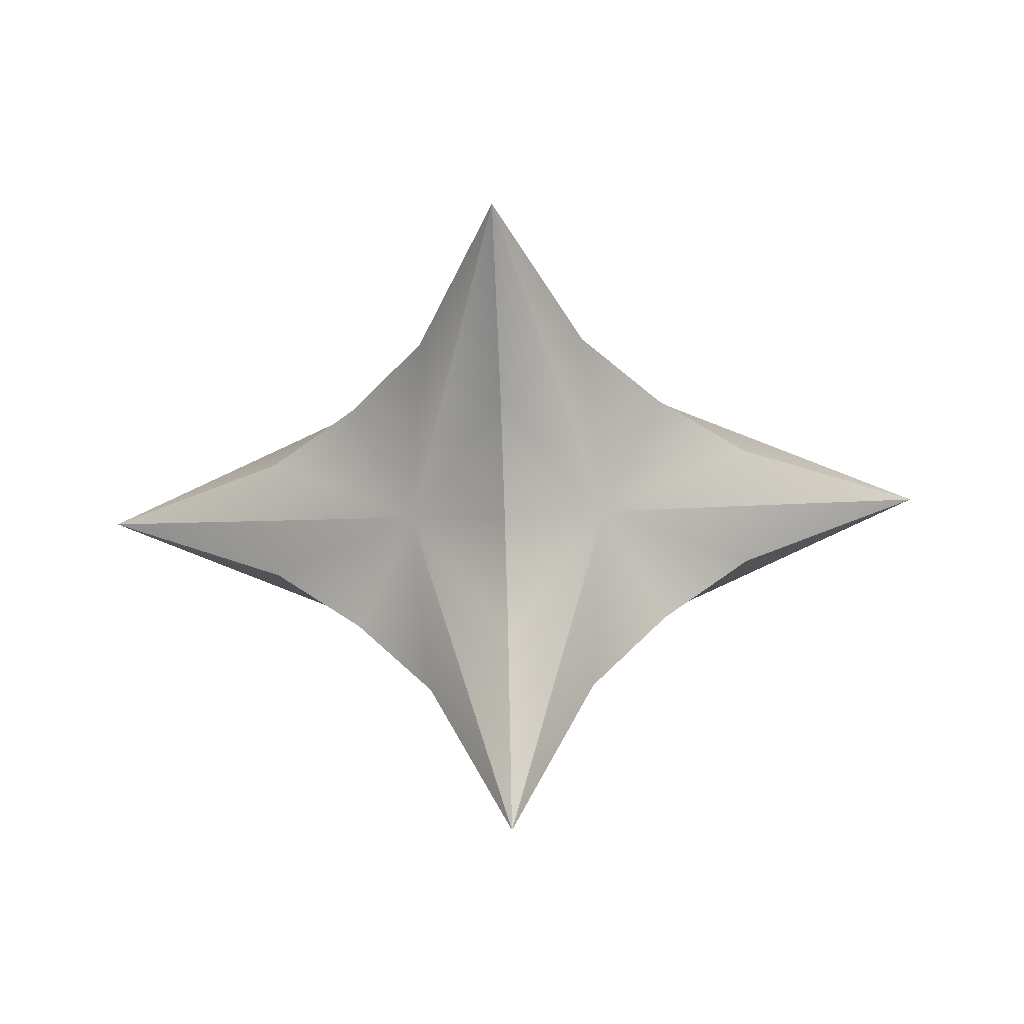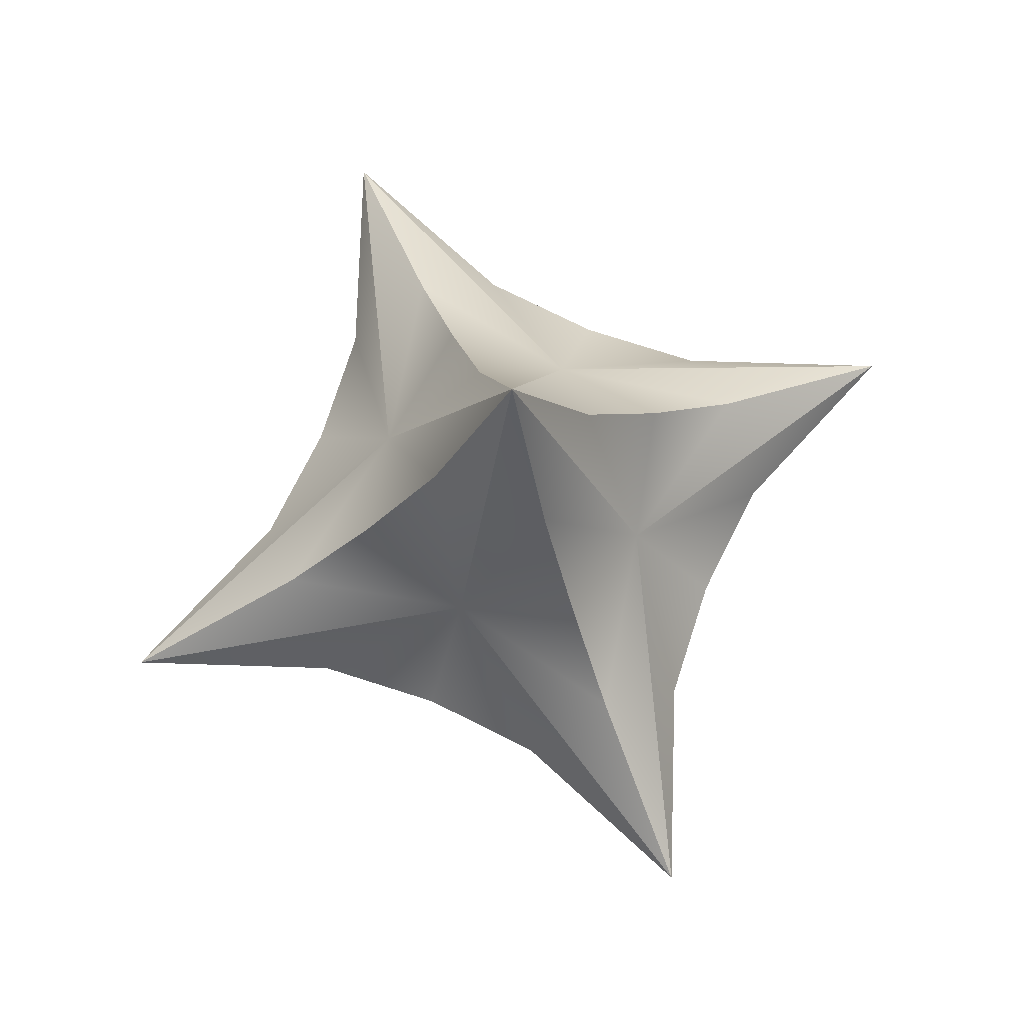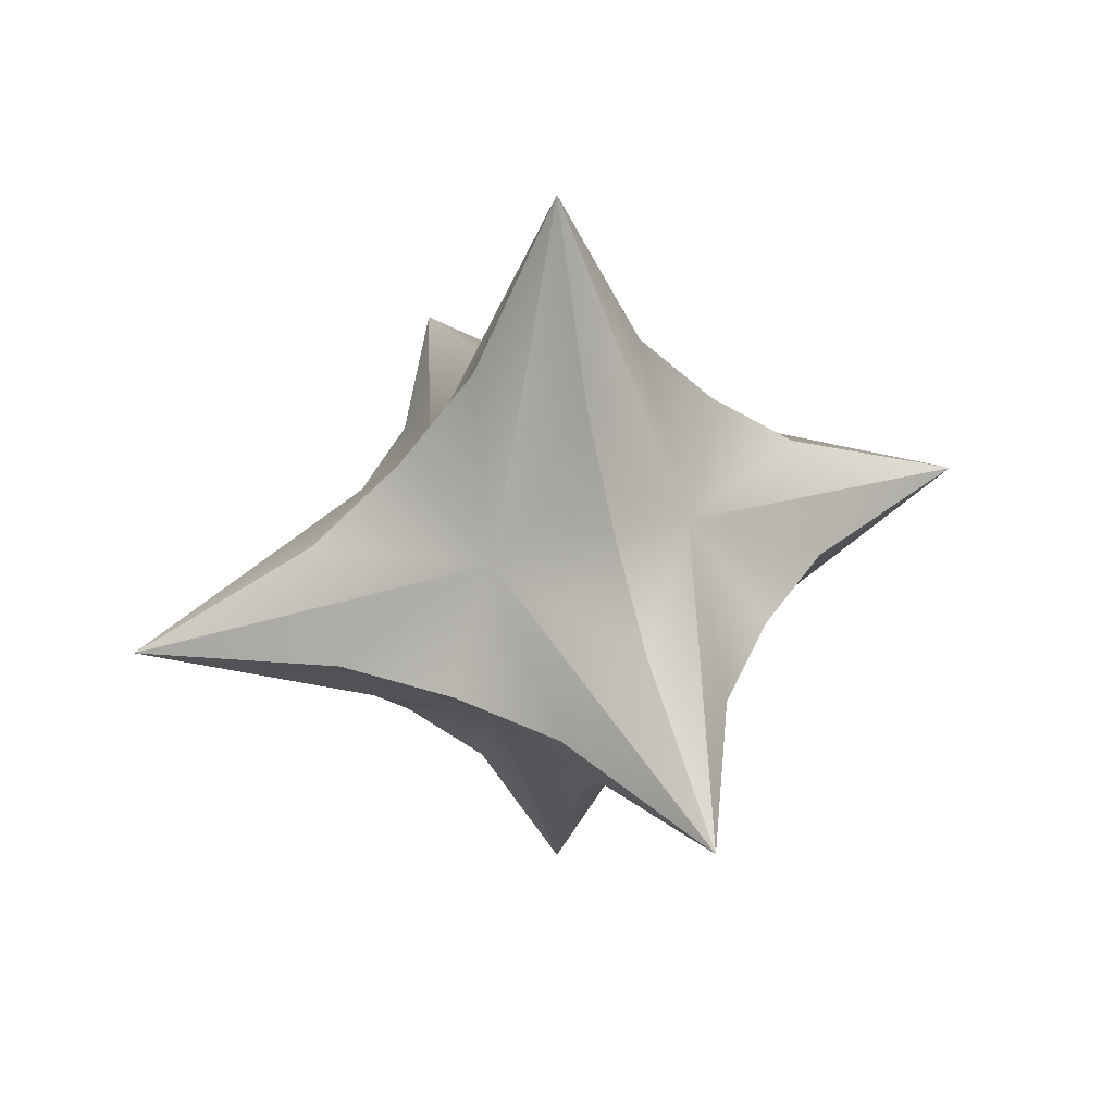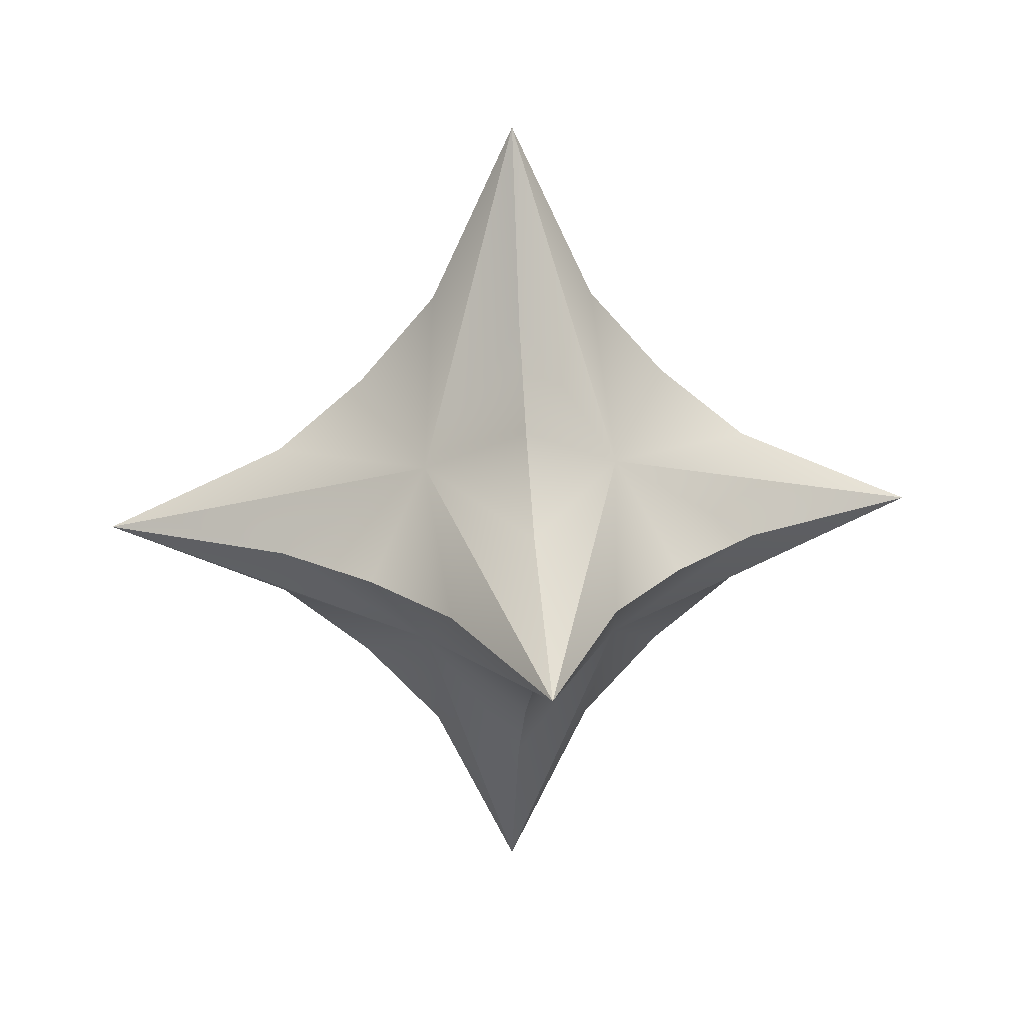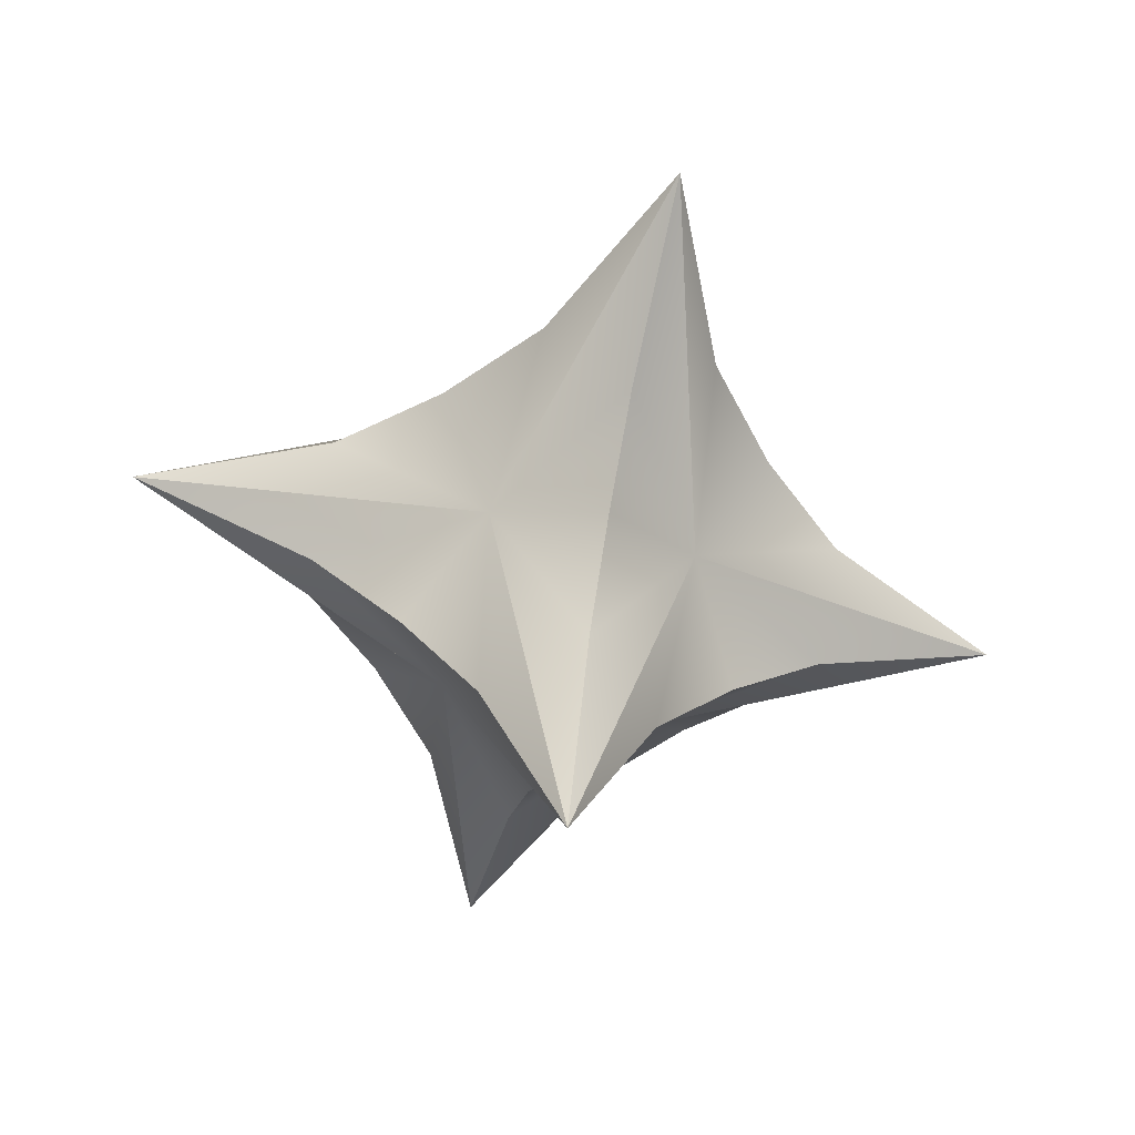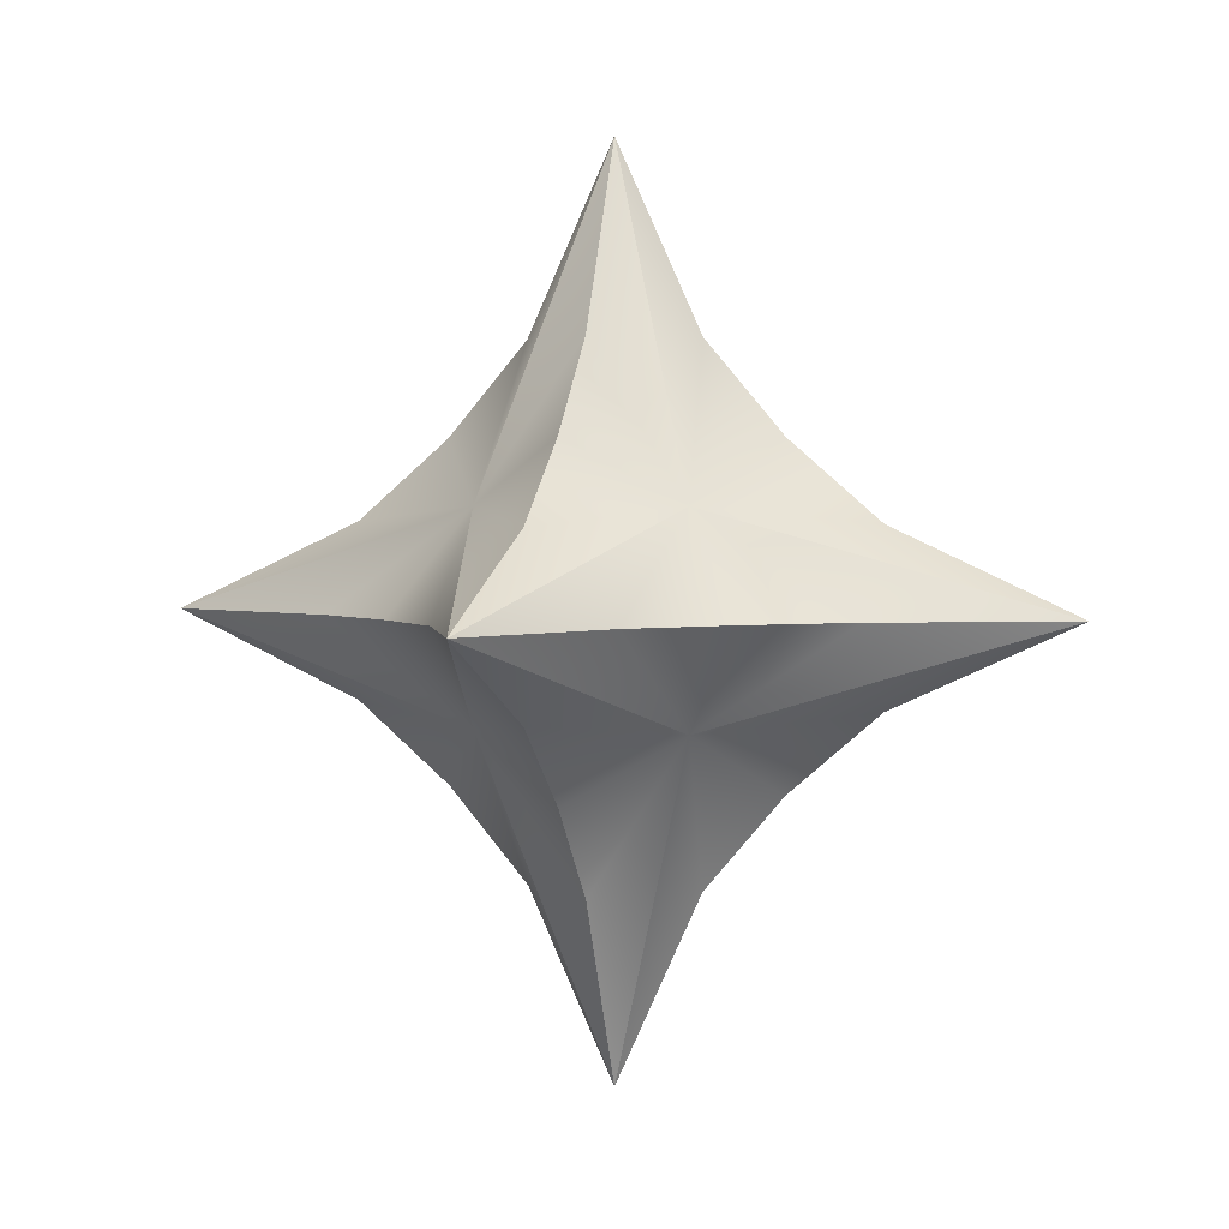
<metadata>
{"format":"obj","ext":"obj","renderer":"f3d","projection":"perspective","resolution":1024,"background":"white","views":[{"elev":-44.0,"azim":-87.4,"up":"+Y"},{"elev":74.6,"azim":-22.8,"up":"+Z"},{"elev":40.7,"azim":70.8,"up":"+Y"},{"elev":24.5,"azim":174.9,"up":"+Y"},{"elev":-58.8,"azim":166.3,"up":"+Z"},{"elev":2.6,"azim":-72.4,"up":"+Y"}]}
</metadata>
<code>
g VoidXYZMesh1Small
v -0 -0.8015 0.2672
v -0 -1.385 0
v -0.3193 -0.3193 0.3193
v -0 -0.5137 0.5137
v -0 -0.2672 0.8015
v -0 0 1.385
v -0.8015 -0.2672 0
v -1.385 0 0
v -0.5137 -0.5137 0
v -0.2672 -0.8015 0
v -0 -1.385 0
v -0.2672 0 0.8015
v -0 0 1.385
v -0.5137 0 0.5137
v -0.8015 0 0.2672
v -1.385 0 0
v -0 -0.8015 0.2672
v 0.3193 -0.3193 0.3193
v -0 -1.385 0
v -0 -0.5137 0.5137
v -0 -0.2672 0.8015
v -0 0 1.385
v 0.8015 -0.2672 0
v 1.385 0 0
v 0.5137 -0.5137 0
v 0.2672 -0.8015 0
v -0 -1.385 0
v 0.2672 0 0.8015
v -0 0 1.385
v 0.5137 0 0.5137
v 0.8015 0 0.2672
v 1.385 0 0
v -0 0.8015 0.2672
v -0.3193 0.3193 0.3193
v -0 1.385 0
v -0 0.5137 0.5137
v -0 0.2672 0.8015
v -0 0 1.385
v -0.8015 0.2672 0
v -1.385 0 0
v -0.5137 0.5137 0
v -0.2672 0.8015 0
v -0 1.385 0
v -0.2672 0 0.8015
v -0 0 1.385
v -0.5137 0 0.5137
v -0.8015 0 0.2672
v -1.385 0 0
v -0 0.8015 0.2672
v -0 1.385 0
v 0.3193 0.3193 0.3193
v -0 0.5137 0.5137
v -0 0.2672 0.8015
v -0 0 1.385
v 0.8015 0.2672 0
v 1.385 0 0
v 0.5137 0.5137 0
v 0.2672 0.8015 0
v -0 1.385 0
v 0.2672 0 0.8015
v -0 0 1.385
v 0.5137 0 0.5137
v 0.8015 0 0.2672
v 1.385 0 0
v -0 -0.8015 -0.2672
v -0.3193 -0.3193 -0.3193
v -0 -1.385 0
v -0 -0.5137 -0.5137
v -0 -0.2672 -0.8015
v -0 0 -1.385
v -0.8015 -0.2672 0
v -1.385 0 0
v -0.5137 -0.5137 0
v -0.2672 -0.8015 0
v -0 -1.385 0
v -0.2672 0 -0.8015
v -0 0 -1.385
v -0.5137 0 -0.5137
v -0.8015 0 -0.2672
v -1.385 0 0
v -0 -0.8015 -0.2672
v -0 -1.385 0
v 0.3193 -0.3193 -0.3193
v -0 -0.5137 -0.5137
v -0 -0.2672 -0.8015
v -0 0 -1.385
v 0.8015 -0.2672 0
v 1.385 0 0
v 0.5137 -0.5137 0
v 0.2672 -0.8015 0
v -0 -1.385 0
v 0.2672 0 -0.8015
v -0 0 -1.385
v 0.5137 0 -0.5137
v 0.8015 0 -0.2672
v 1.385 0 0
v -0 0.8015 -0.2672
v -0 1.385 0
v -0.3193 0.3193 -0.3193
v -0 0.5137 -0.5137
v -0 0.2672 -0.8015
v -0 0 -1.385
v -0.8015 0.2672 0
v -1.385 0 0
v -0.5137 0.5137 0
v -0.2672 0.8015 0
v -0 1.385 0
v -0.2672 0 -0.8015
v -0 0 -1.385
v -0.5137 0 -0.5137
v -0.8015 0 -0.2672
v -1.385 0 0
v -0 0.8015 -0.2672
v 0.3193 0.3193 -0.3193
v -0 1.385 0
v -0 0.5137 -0.5137
v -0 0.2672 -0.8015
v -0 0 -1.385
v 0.8015 0.2672 0
v 1.385 0 0
v 0.5137 0.5137 0
v 0.2672 0.8015 0
v -0 1.385 0
v 0.2672 0 -0.8015
v -0 0 -1.385
v 0.5137 0 -0.5137
v 0.8015 0 -0.2672
v 1.385 0 0
g VoidXYZMesh1Small_0
f 3 2 1
f 3 1 4
f 3 4 5
f 3 5 6
f 3 8 7
f 3 7 9
f 3 9 10
f 10 11 3
f 3 13 12
f 3 12 14
f 3 14 15
f 15 16 3
f 19 18 17
f 17 18 20
f 20 18 21
f 21 18 22
f 24 18 23
f 23 18 25
f 25 18 26
f 27 26 18
f 29 18 28
f 28 18 30
f 30 18 31
f 32 31 18
f 35 34 33
f 33 34 36
f 36 34 37
f 37 34 38
f 40 34 39
f 39 34 41
f 41 34 42
f 43 42 34
f 45 34 44
f 44 34 46
f 46 34 47
f 48 47 34
f 51 50 49
f 51 49 52
f 51 52 53
f 51 53 54
f 51 56 55
f 51 55 57
f 51 57 58
f 58 59 51
f 51 61 60
f 51 60 62
f 51 62 63
f 63 64 51
f 67 66 65
f 65 66 68
f 68 66 69
f 69 66 70
f 72 66 71
f 71 66 73
f 73 66 74
f 75 74 66
f 77 66 76
f 76 66 78
f 78 66 79
f 80 79 66
f 83 82 81
f 83 81 84
f 83 84 85
f 83 85 86
f 83 88 87
f 83 87 89
f 83 89 90
f 90 91 83
f 83 93 92
f 83 92 94
f 83 94 95
f 95 96 83
f 99 98 97
f 99 97 100
f 99 100 101
f 99 101 102
f 99 104 103
f 99 103 105
f 99 105 106
f 106 107 99
f 99 109 108
f 99 108 110
f 99 110 111
f 111 112 99
f 115 114 113
f 113 114 116
f 116 114 117
f 117 114 118
f 120 114 119
f 119 114 121
f 121 114 122
f 123 122 114
f 125 114 124
f 124 114 126
f 126 114 127
f 128 127 114

</code>
